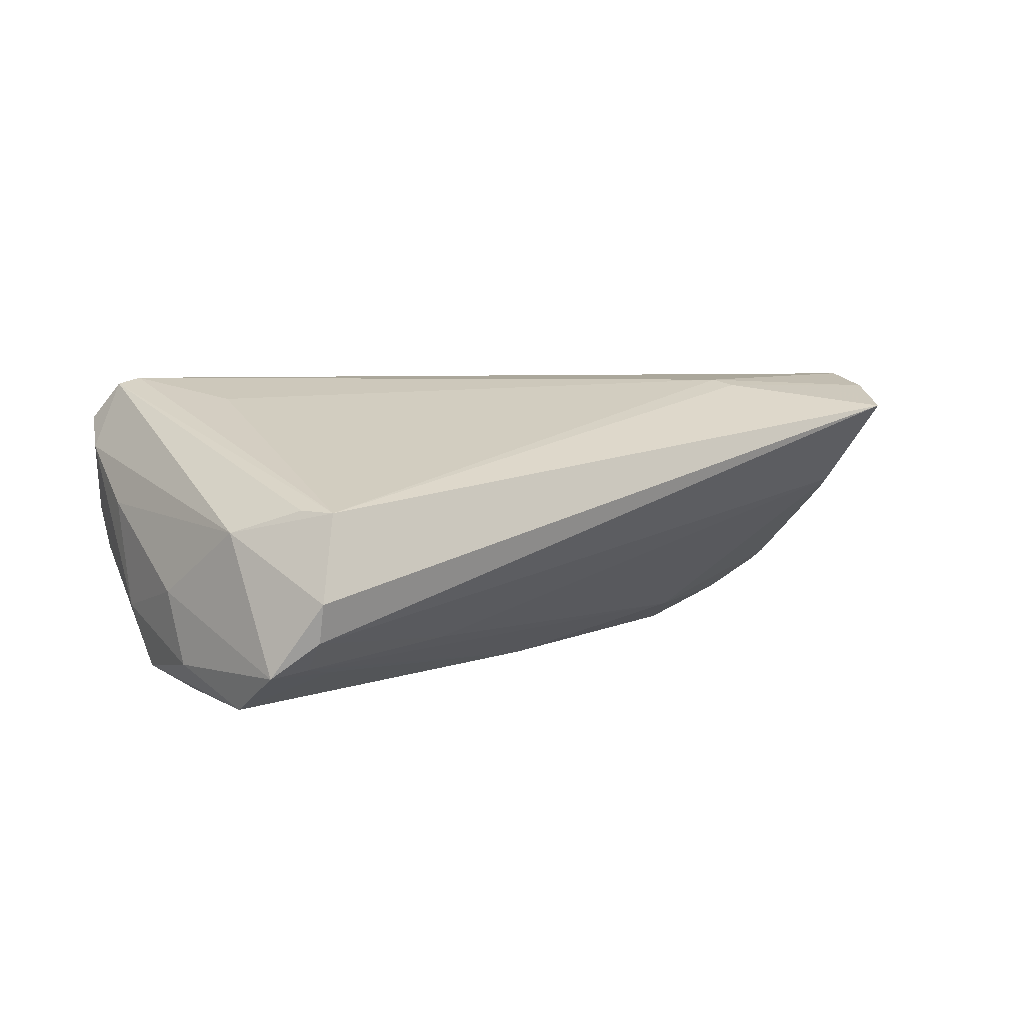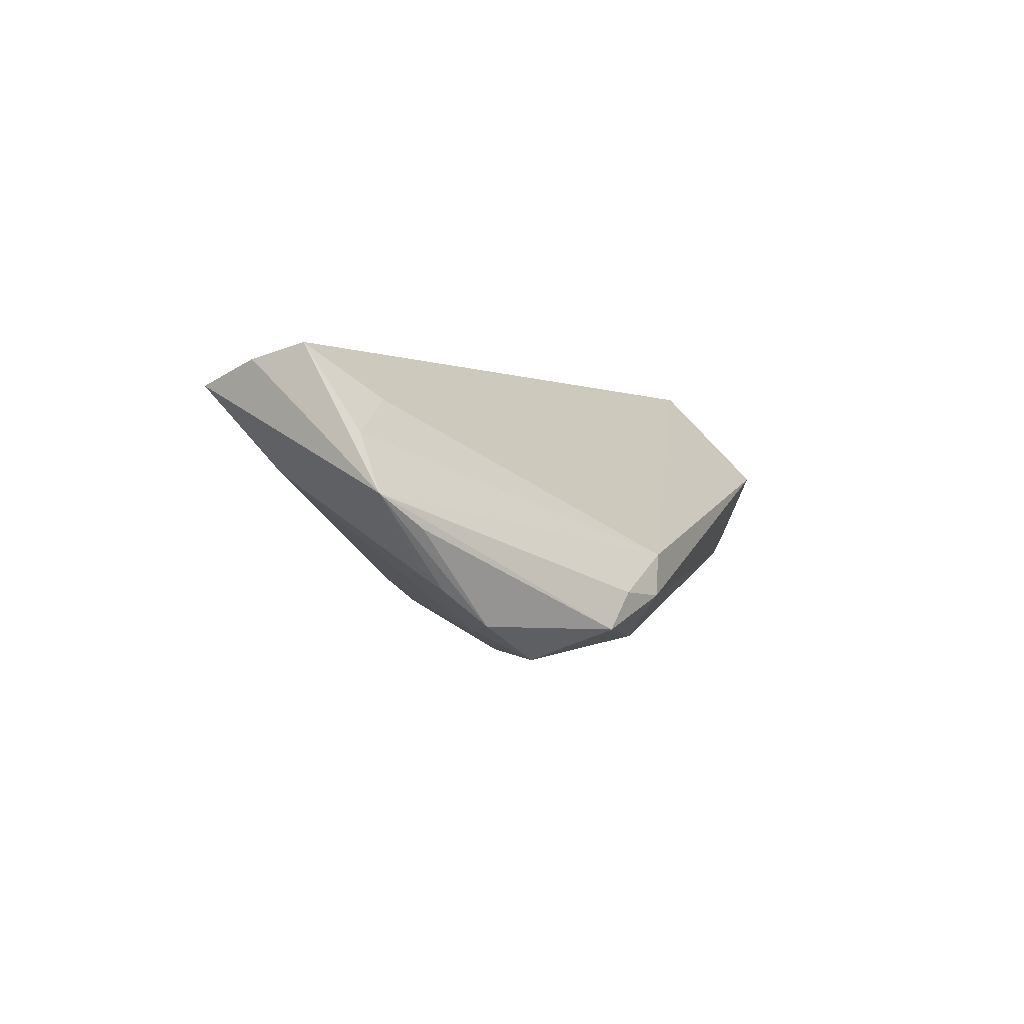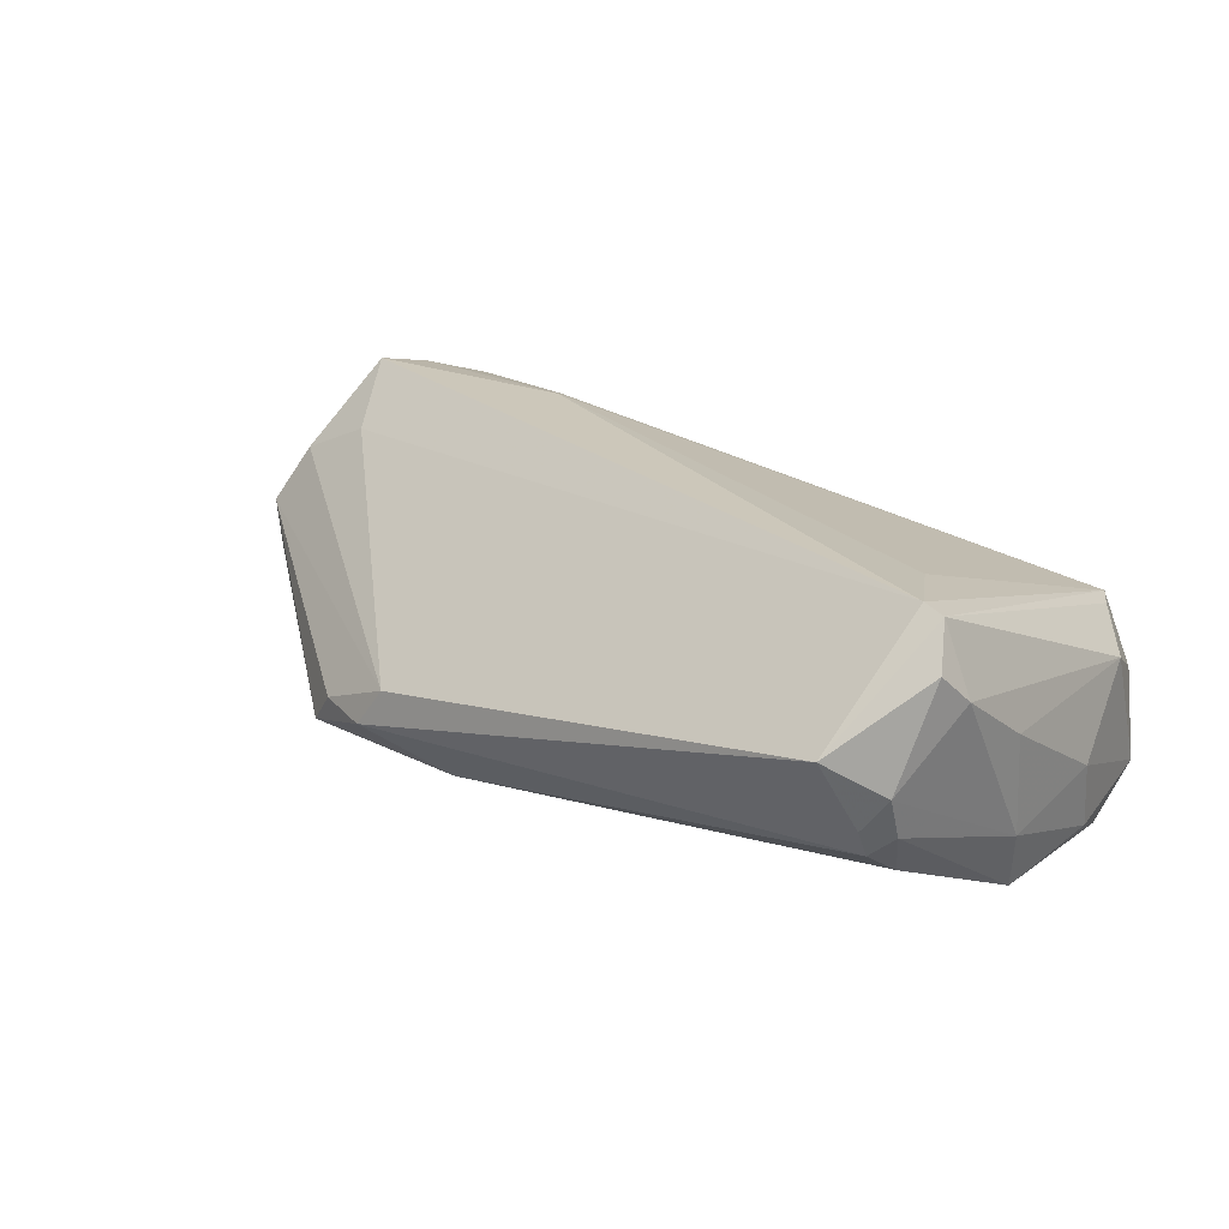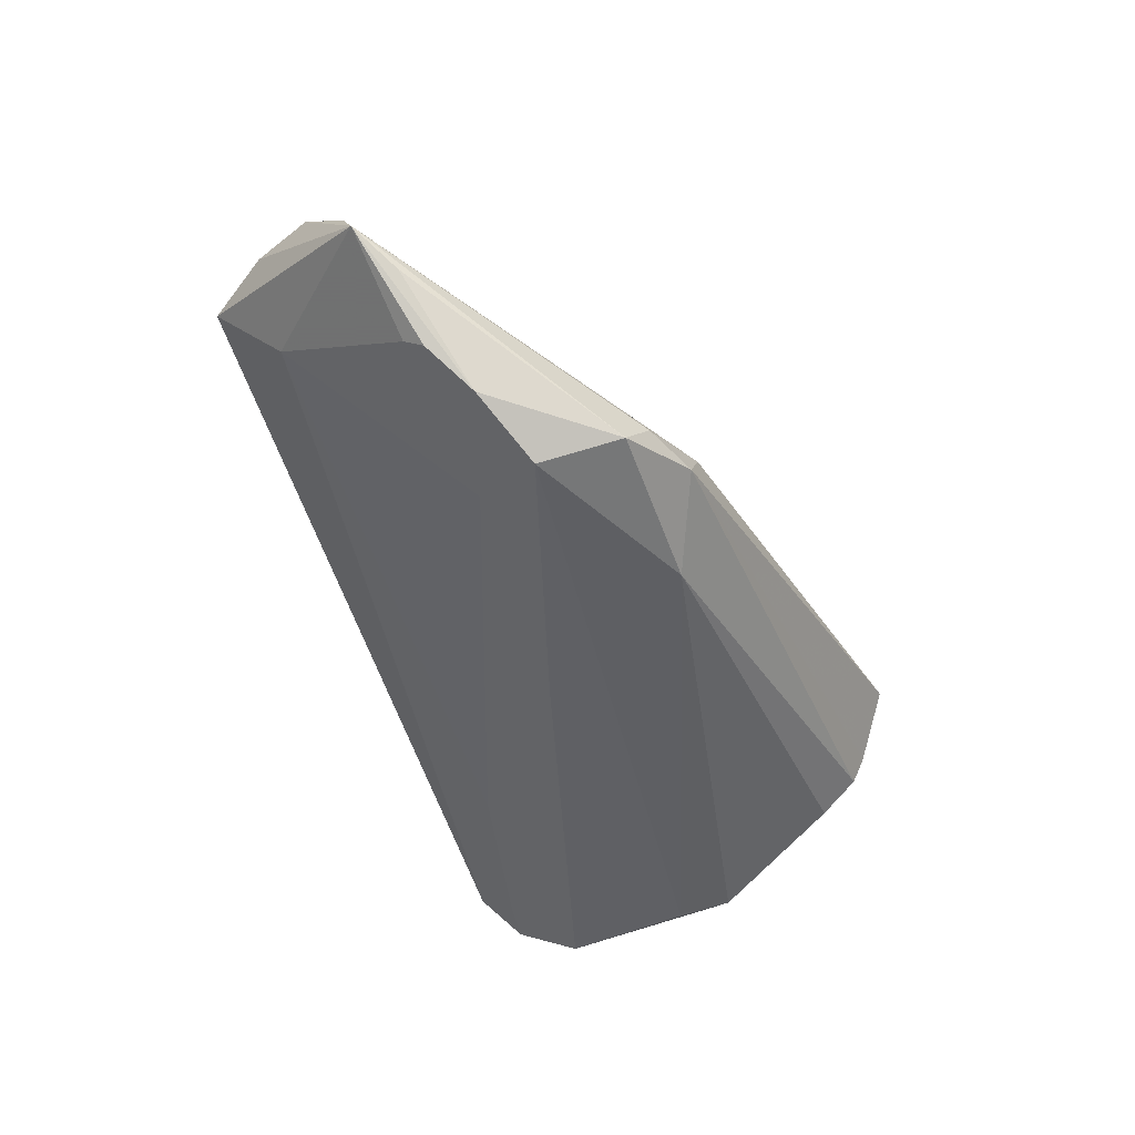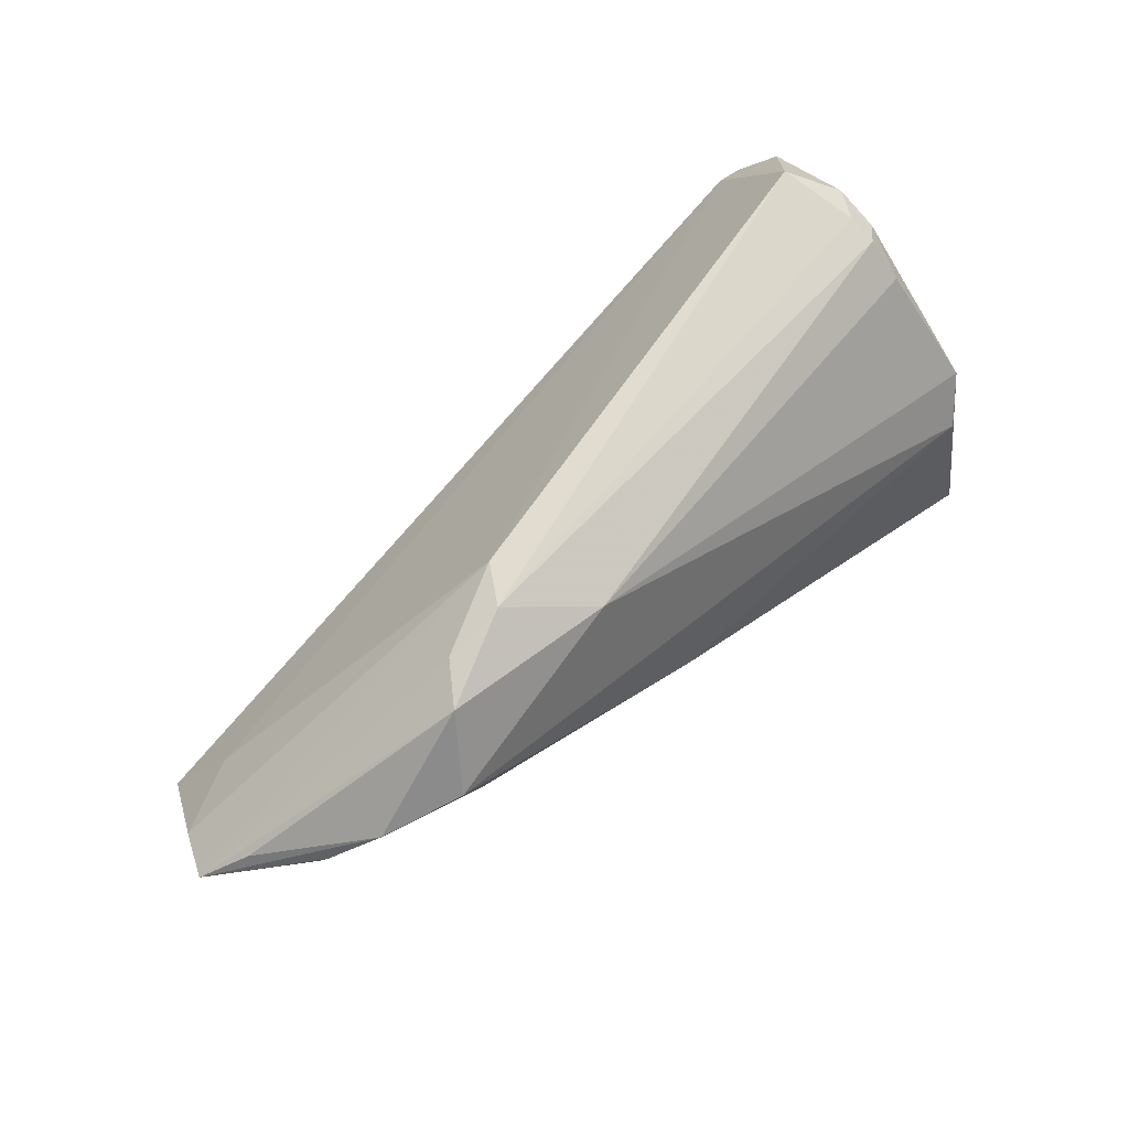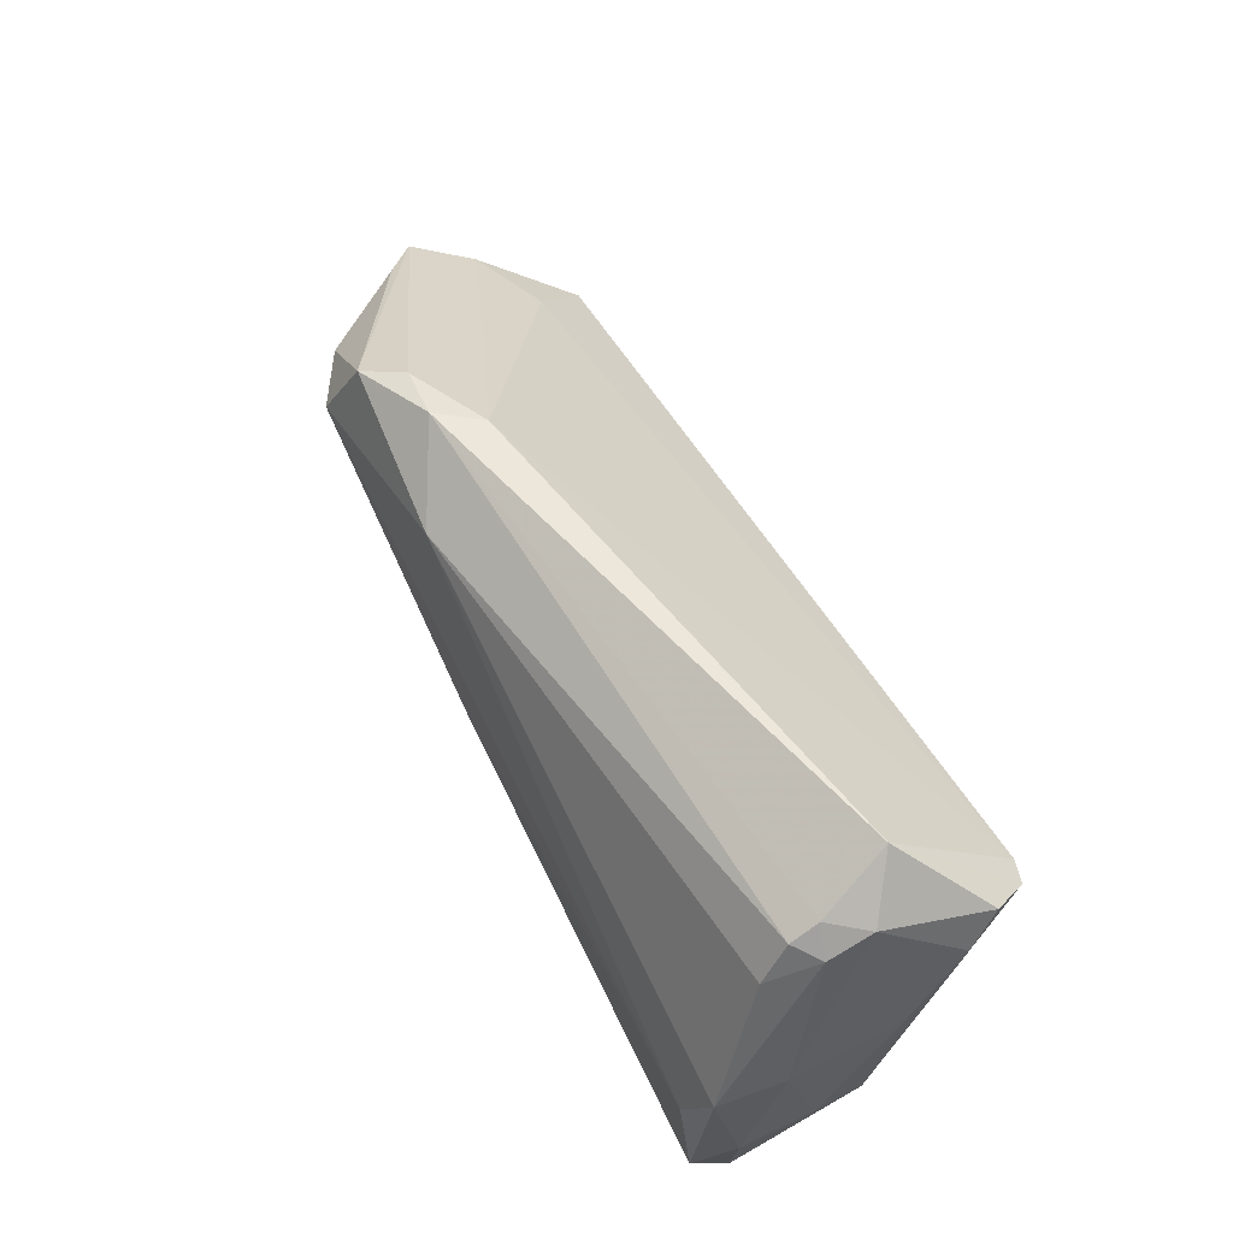
<metadata>
{"format":"obj","ext":"obj","renderer":"f3d","projection":"perspective","resolution":1024,"background":"white","views":[{"elev":4.5,"azim":-38.5,"up":"+Z"},{"elev":-0.7,"azim":99.1,"up":"+Z"},{"elev":22.8,"azim":-146.9,"up":"+Z"},{"elev":-44.1,"azim":108.6,"up":"+Z"},{"elev":52.1,"azim":134.3,"up":"+Y"},{"elev":67.2,"azim":-117.6,"up":"+Y"}]}
</metadata>
<code>
v 0.0466 0.01085 -0.019
v -0.03506 0.03546 0.006277
v 0.04061 0.001882 -0.01553
v -0.0405 -0.02774 0.004533
v -0.03805 0.03135 -0.002646
v 0.05316 -0.03027 0.01596
v 0.05661 -0.006074 0.01368
v 0.03287 0.0257 -0.01114
v -0.03349 0.008845 0.01736
v -0.04756 0.0134 0.003762
v 0.05981 -0.0006207 -0.008025
v -0.03822 0.02965 -0.006148
v 0.05783 -0.0226 0.01884
v -0.04127 0.02862 -0.003621
v -0.04234 -0.02368 0.004691
v -0.04555 0.008302 -0.0175
v -0.04138 0.03094 0.001817
v 0.04377 0.02084 -0.01517
v 0.03225 -0.01716 0.01978
v 0.02894 0.02561 -0.005752
v 0.06636 -0.006677 0.009182
v -0.04356 -0.03027 -0.005828
v -0.03945 0.02469 -0.009731
v 0.06014 -0.01536 0.02063
v 0.02191 0.02101 -0.01715
v 0.0656 0.0007944 -0.002372
v -0.04706 -0.02418 -0.015
v 0.03361 -0.01959 0.01902
v -0.03963 0.0222 0.02015
v -0.04305 0.001771 -0.01999
v -0.04707 0.01091 -0.009632
v -0.0362 -0.01997 -0.01578
v -0.04142 -0.02346 -0.01455
v -0.0462 -0.01527 -0.01999
v 0.05523 0.006631 -0.01436
v -0.04748 -0.01583 0.001757
v 0.009187 -0.0001826 -0.01999
v -0.01822 -0.01885 -0.01314
v -0.04856 -0.005794 -0.01537
v 0.07021 -0.003451 0.001782
v -0.04236 0.02287 0.01935
v -0.04423 0.02692 0.01471
v -0.0492 -0.003144 -0.006407
v 0.05348 -0.02004 0.004713
v -0.04319 -0.02889 -0.01057
v 0.03996 0.02265 -0.01051
v -0.04592 0.02318 0.01086
v 0.05986 0.00204 -0.009837
f 40 6 44
f 45 44 6
f 44 45 38
f 13 6 40
f 40 24 13
f 26 18 40
f 18 1 25
f 21 24 40
f 14 16 31
f 15 36 4
f 32 27 34
f 33 38 45
f 45 27 33
f 27 32 33
f 4 36 22
f 36 27 22
f 22 27 45
f 6 4 22
f 22 45 6
f 40 44 11
f 11 48 40
f 35 26 40
f 40 48 35
f 18 26 35
f 35 1 18
f 24 21 7
f 40 18 46
f 12 14 5
f 24 7 29
f 19 13 24
f 24 29 19
f 12 25 23
f 25 16 23
f 23 14 12
f 16 14 23
f 34 16 30
f 30 25 1
f 30 16 25
f 31 10 47
f 47 10 36
f 43 27 36
f 36 10 43
f 43 10 31
f 48 11 3
f 3 35 48
f 44 38 3
f 3 11 44
f 1 35 3
f 38 33 3
f 8 46 18
f 8 5 2
f 12 5 8
f 18 25 8
f 8 25 12
f 2 29 20
f 20 29 7
f 20 8 2
f 46 8 20
f 20 7 21
f 20 21 40
f 40 46 20
f 2 5 17
f 17 5 14
f 42 2 17
f 17 47 42
f 17 14 31
f 31 47 17
f 41 2 42
f 41 29 2
f 42 47 41
f 41 47 36
f 36 15 41
f 41 15 4
f 4 29 41
f 6 13 28
f 13 19 28
f 28 4 6
f 28 19 4
f 9 29 4
f 4 19 9
f 9 19 29
f 34 27 39
f 27 43 39
f 39 16 34
f 31 16 39
f 39 43 31
f 1 3 37
f 37 32 34
f 34 30 37
f 37 30 1
f 37 33 32
f 37 3 33

</code>
